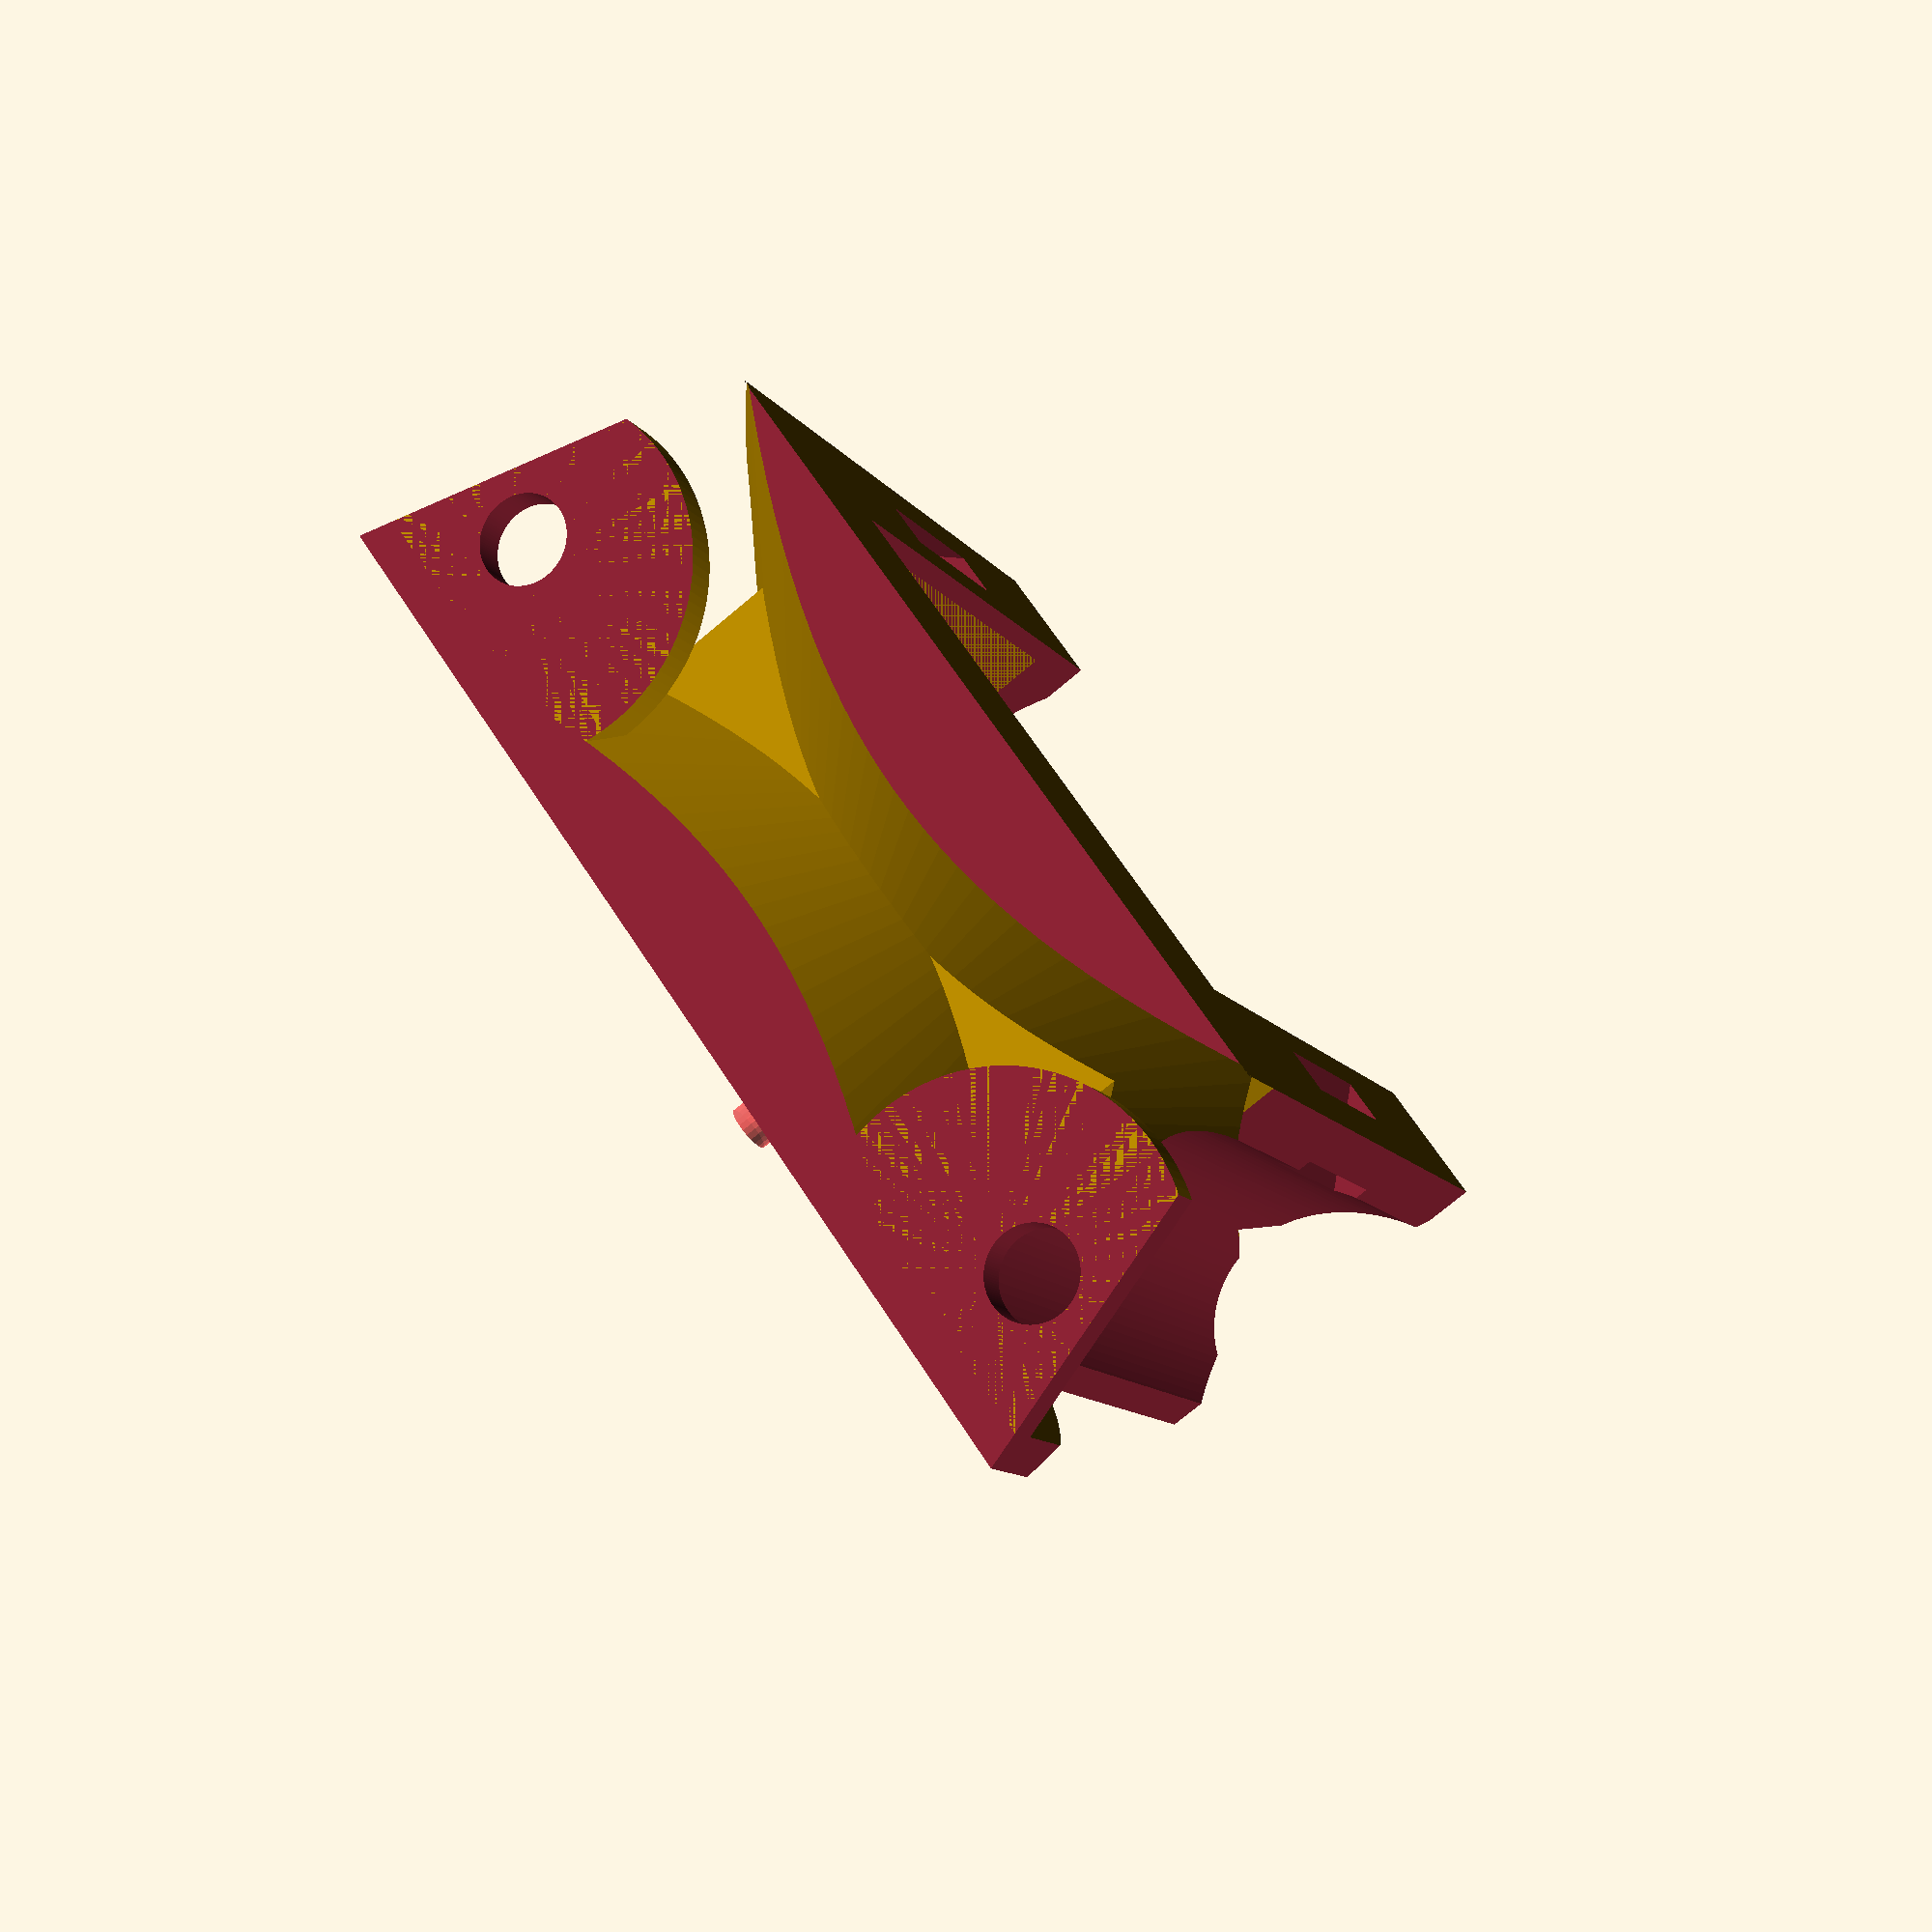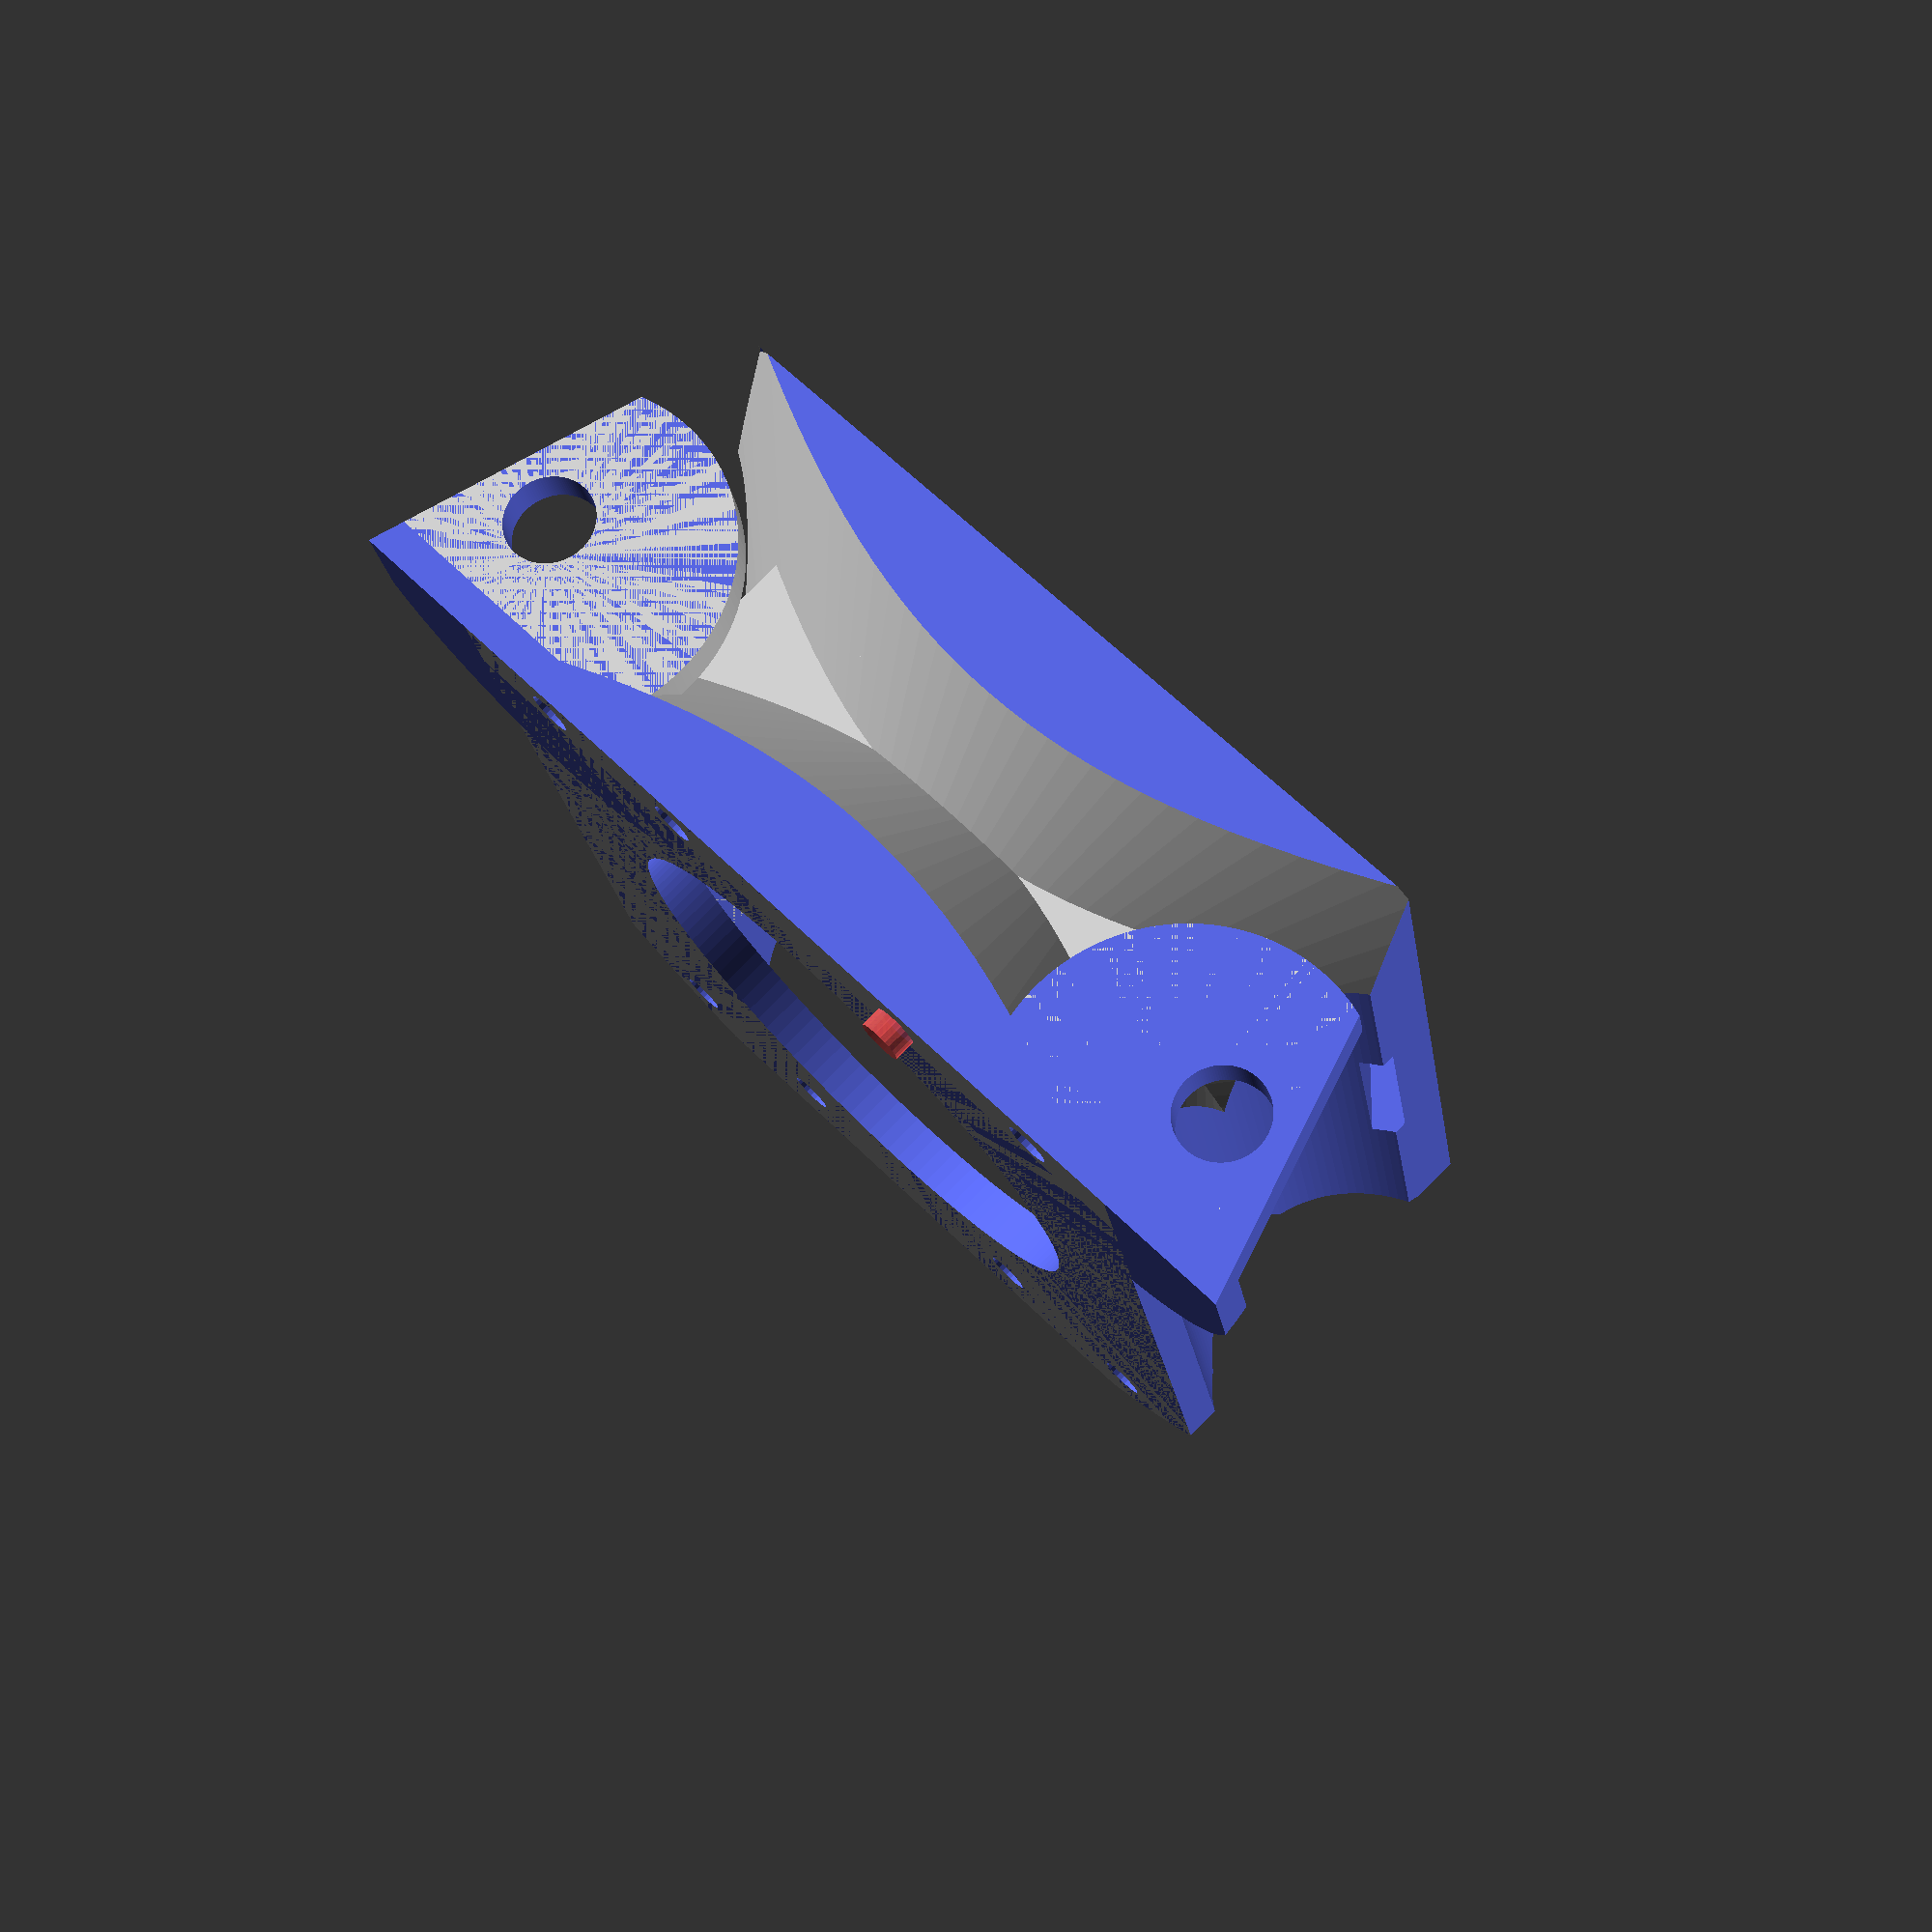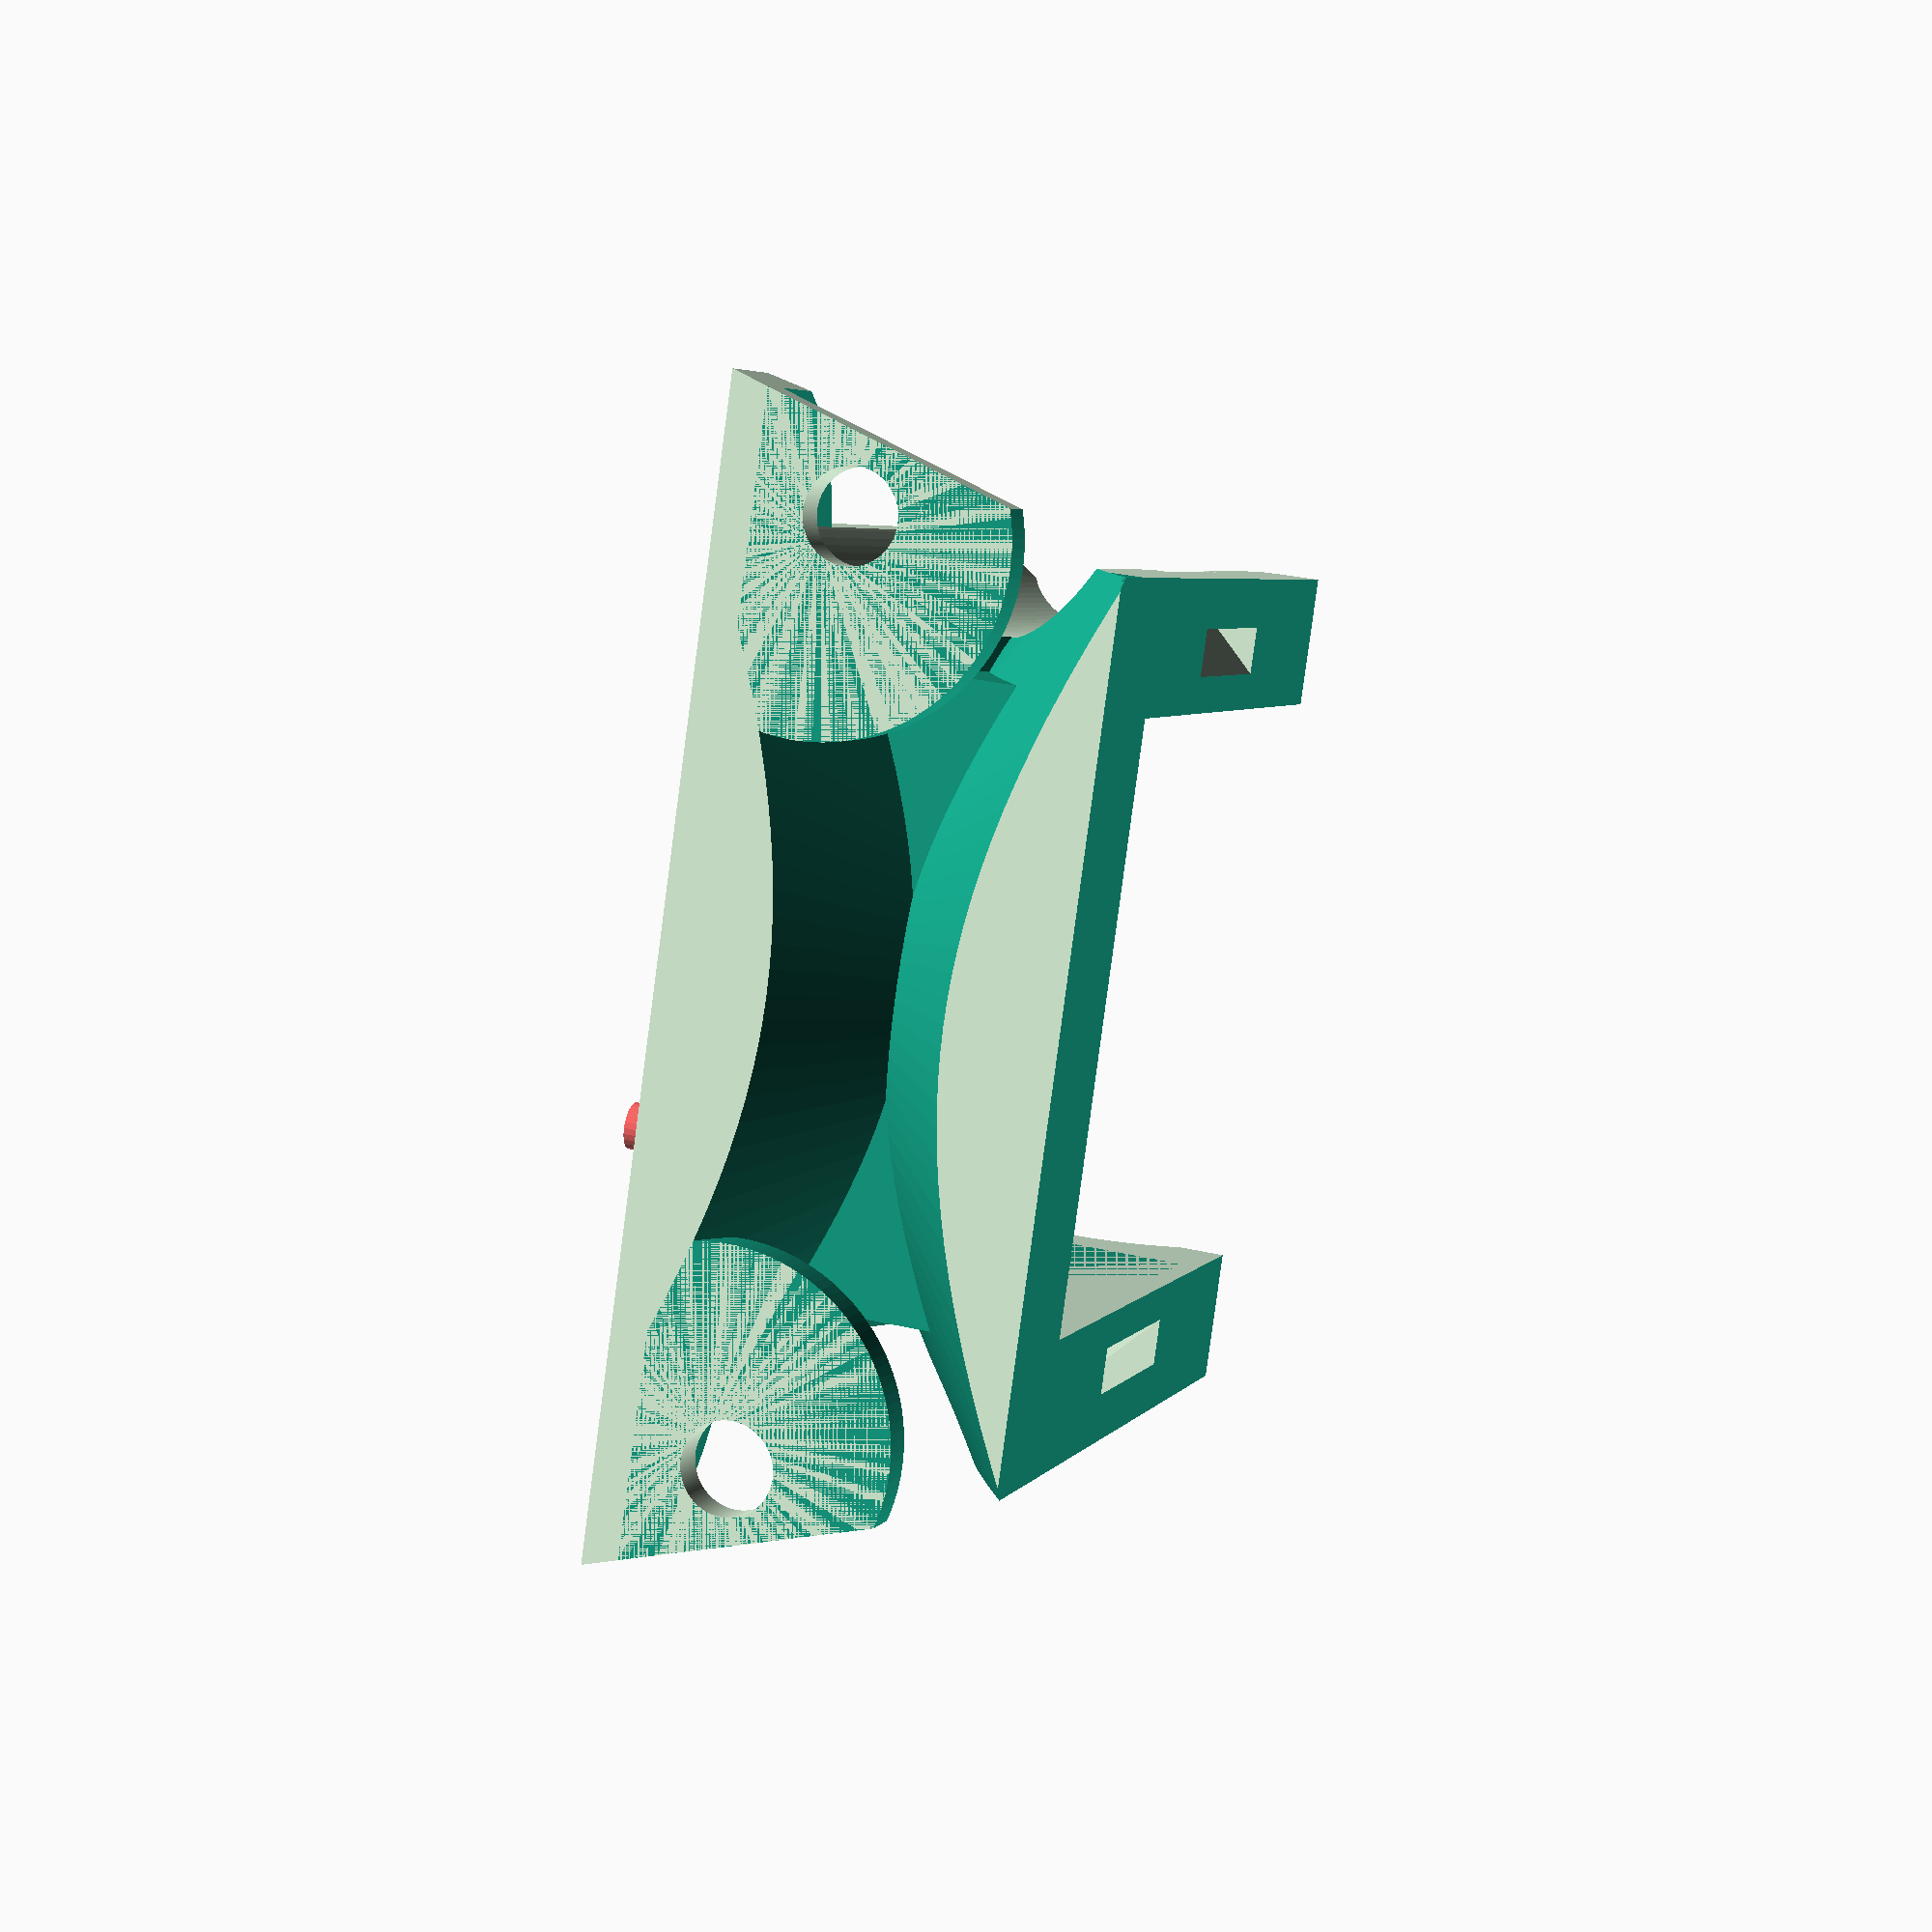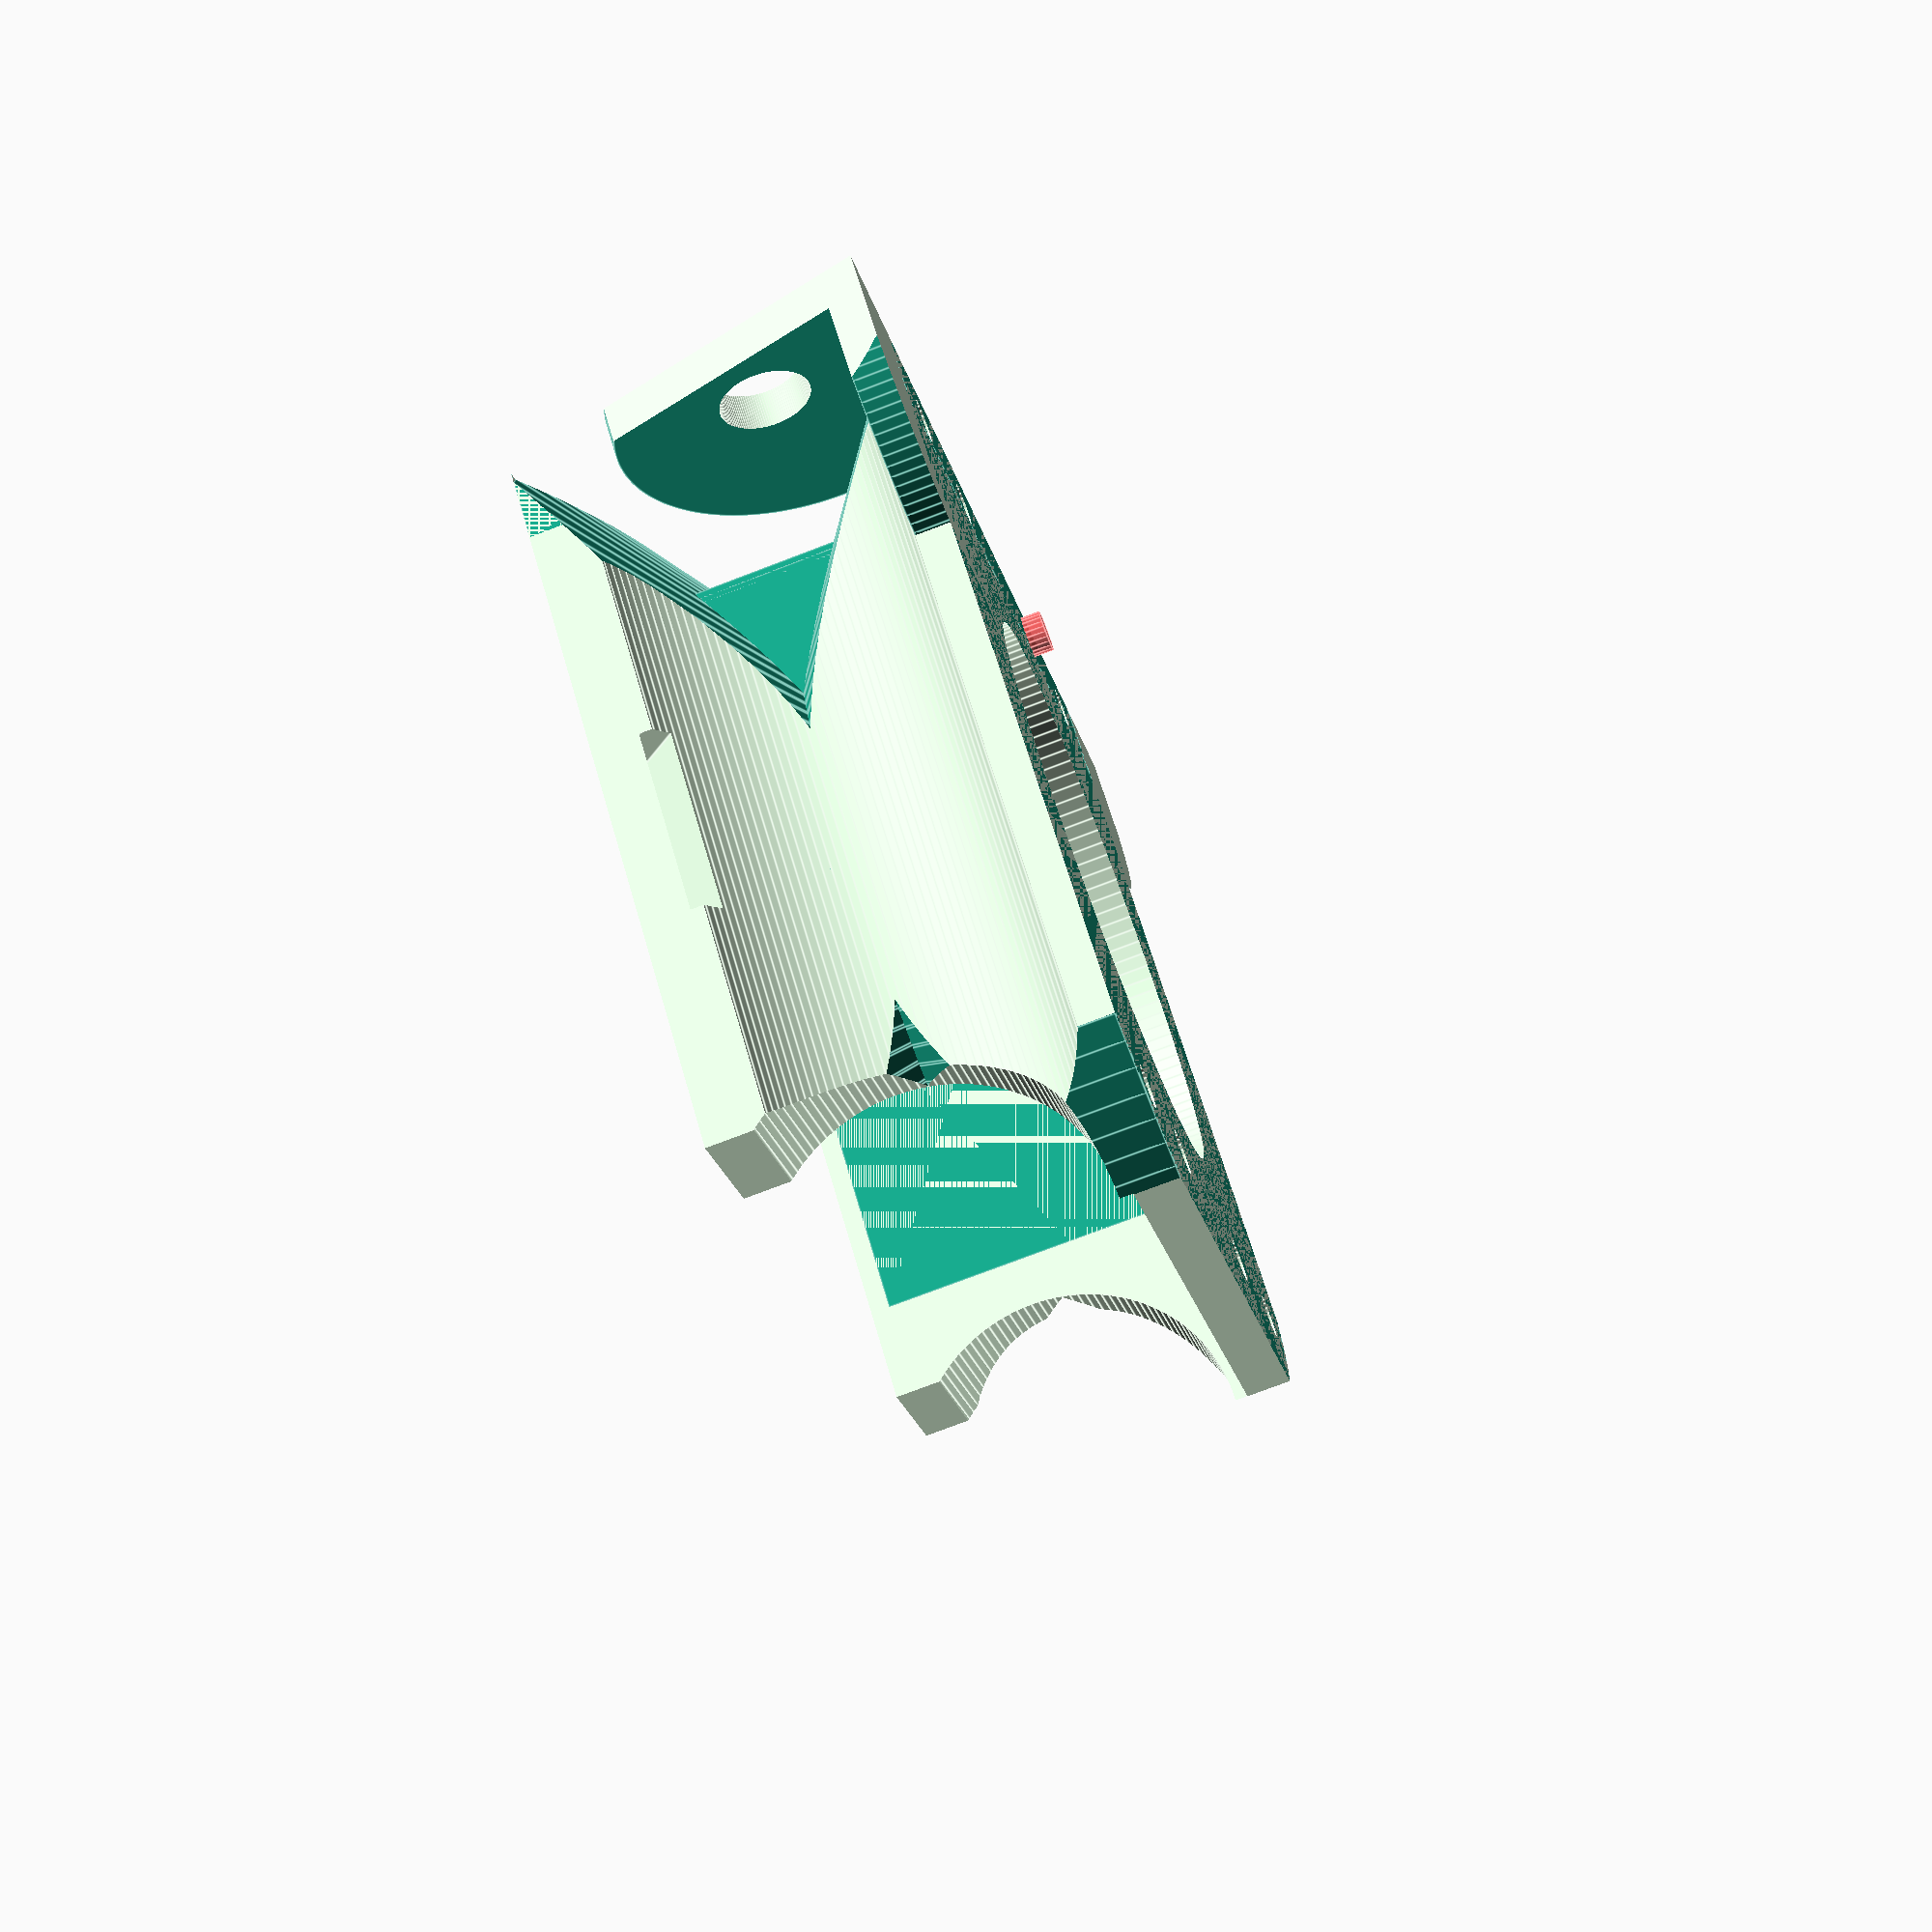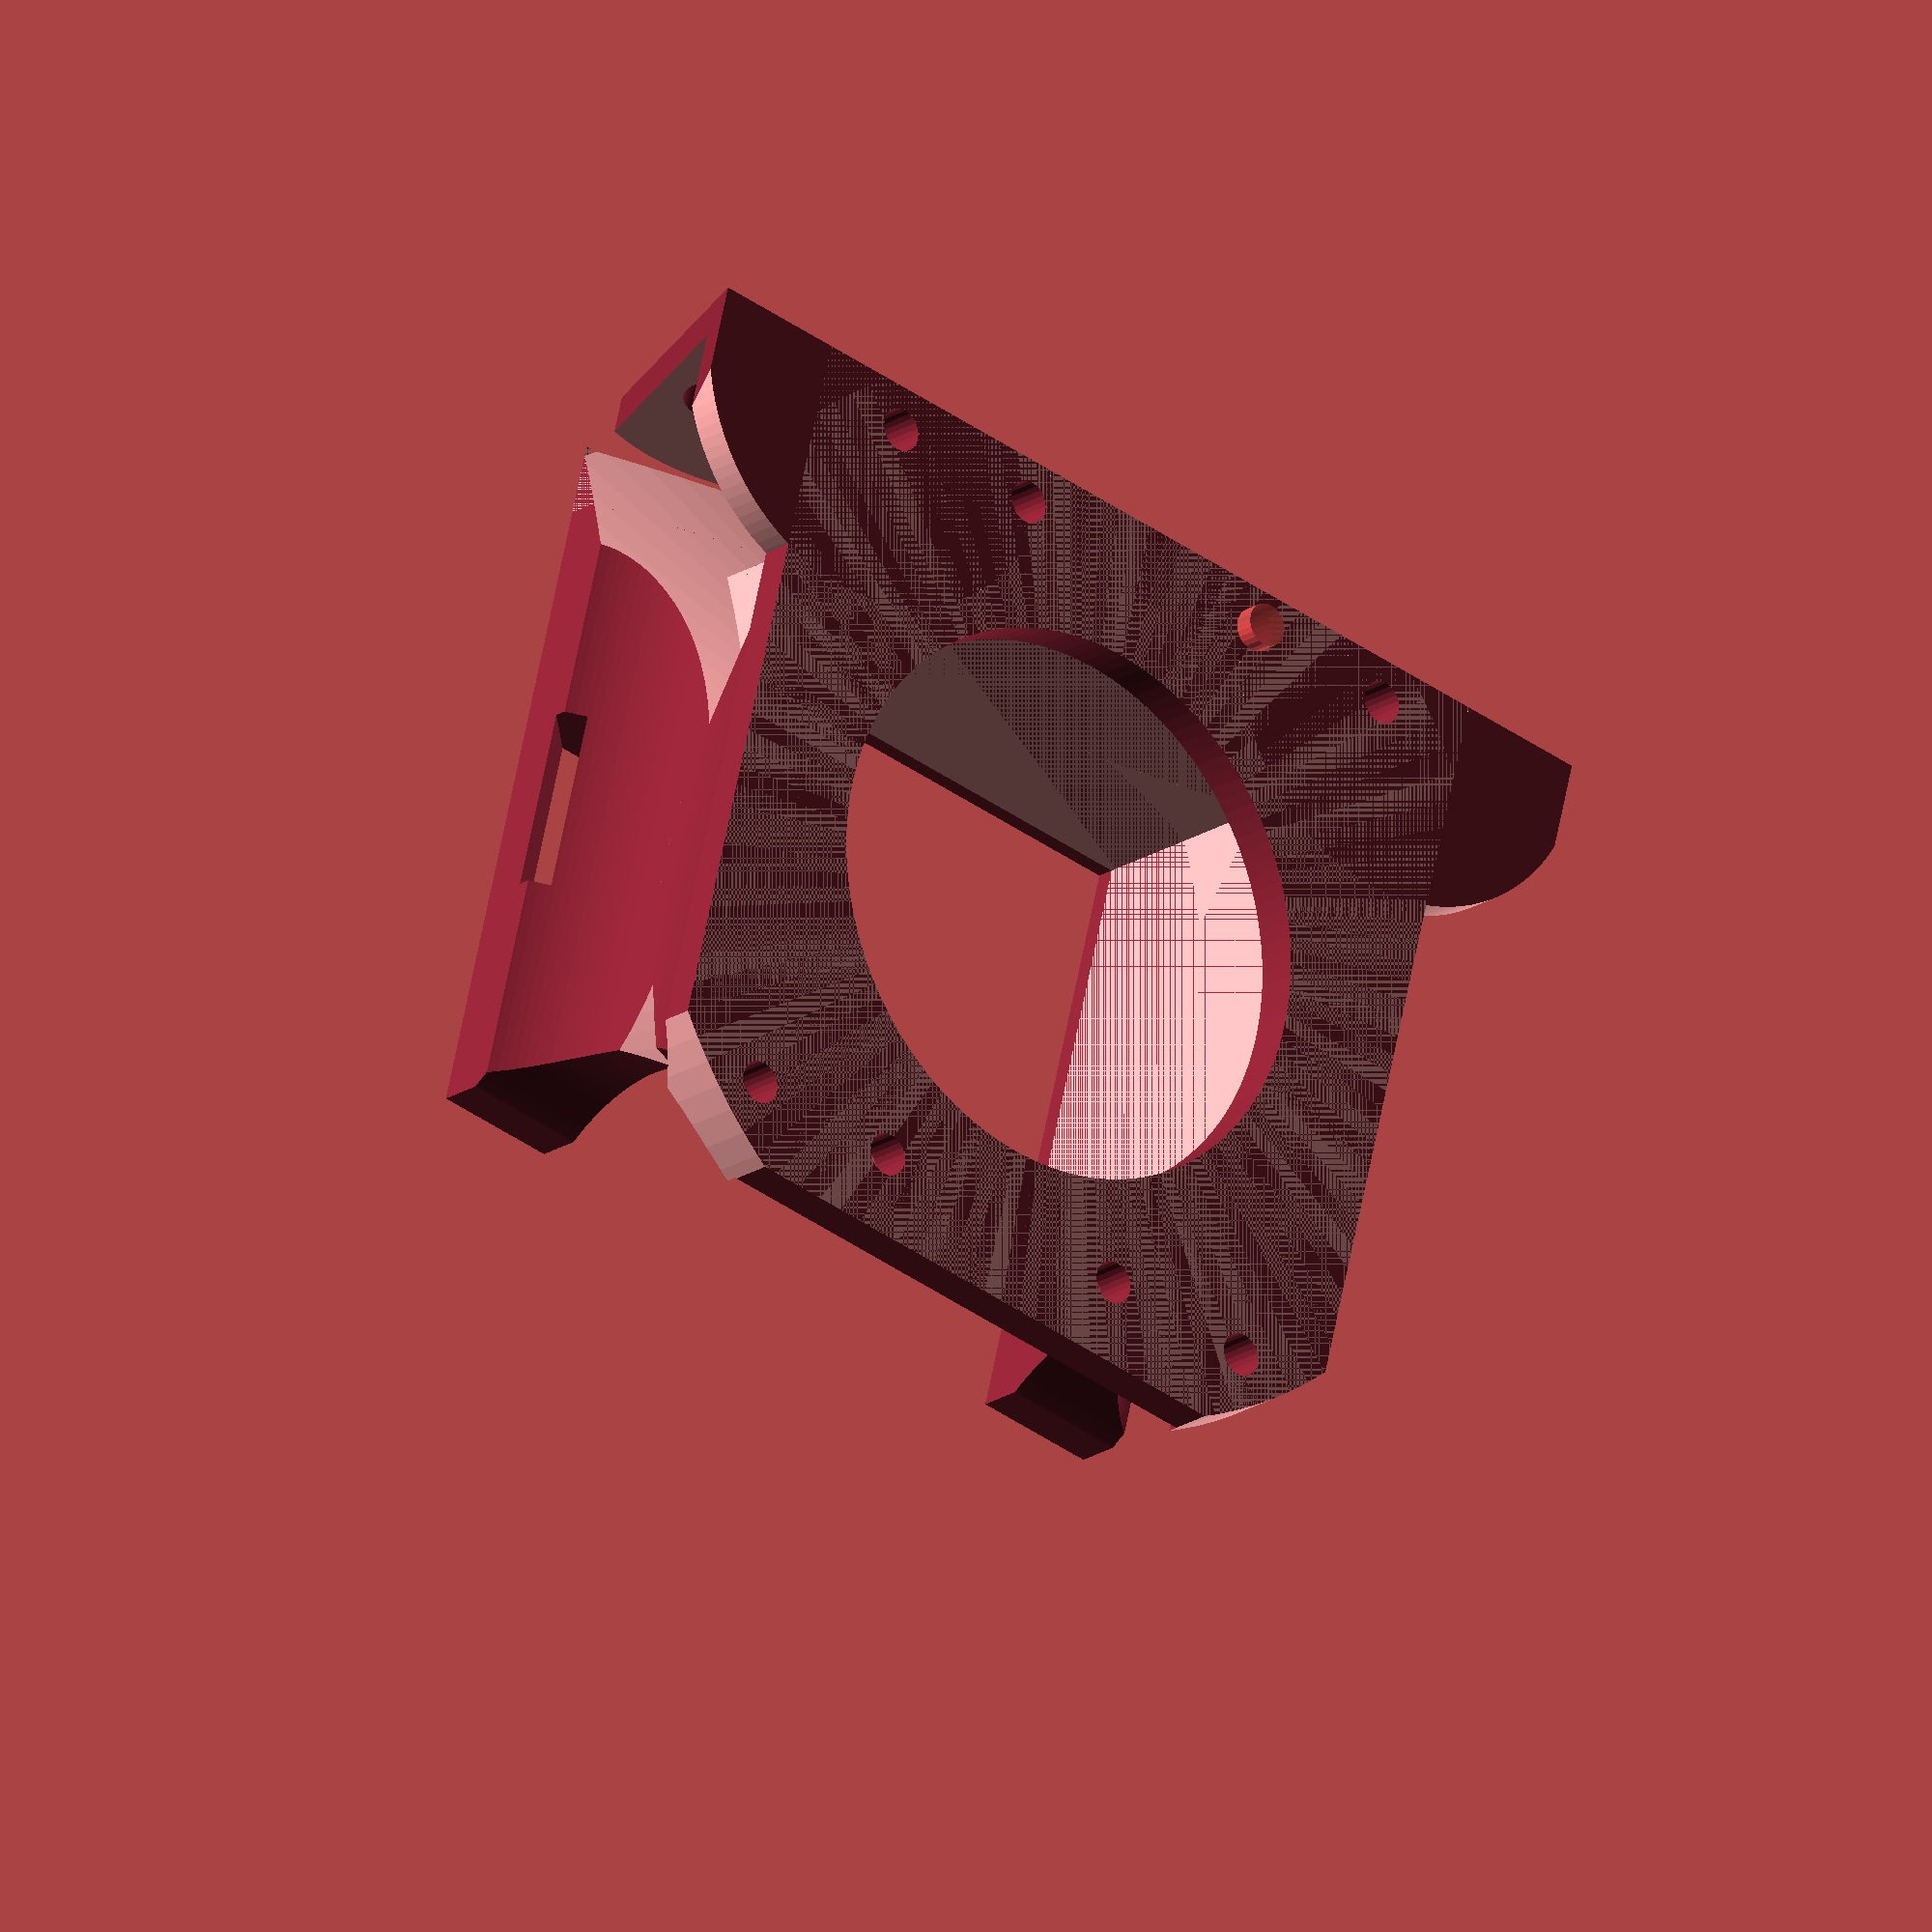
<openscad>
difference(){
union() {
//translate([0,0,0])cube([65,58,35], center=true);
translate([0,0,2]) rotate([0,0,0])   cylinder(h=30, r1=42, r2=42, center=true,$fn=128);
translate([30,0,2])cube([7,65,30], center=true);

}

difference() {
translate([-2,0,2]) rotate([0,0,0])   cylinder(h=30, r1=47.5, r2=47.5, center=true,$fn=128);
translate([-5,0,2]) rotate([0,0,0])   cylinder(h=30, r1=8, r2=49, center=true,$fn=128);
translate([-5,0,2]) rotate([0,0,0])   cylinder(h=30, r1=49, r2=8, center=true,$fn=128);
}

    //Space for wall wart
    translate([-9,0,4])cube([61,45,27], center=true);
    
    //Pi Zero holes  
    #translate([29,11.5,-12])rotate([0,0,0])   cylinder(h=5.2, r1=1.7, r2=1.7, center=true,$fn=24);
    translate([-29,11.5,-12])rotate([0,0,0])   cylinder(h=5.2, r1=1.7, r2=1.7, center=true,$fn=24);
    translate([29,-11.5,-12])rotate([0,0,0])   cylinder(h=5.2, r1=1.7, r2=1.7, center=true,$fn=24);
    translate([-29,-11.5,-12])rotate([0,0,0])   cylinder(h=5.2, r1=1.7, r2=1.7, center=true,$fn=24);
    
    //Pi 3B/4/5 holes  
    translate([29,24.5,-12])rotate([0,0,0])   cylinder(h=5.2, r1=1.7, r2=1.7, center=true,$fn=24);
    translate([-29,24.5,-12])rotate([0,0,0])   cylinder(h=5.2, r1=1.7, r2=1.7, center=true,$fn=24);
    translate([29,-24.5,-12])rotate([0,0,0])   cylinder(h=5.2, r1=1.7, r2=1.7, center=true,$fn=24);
    translate([-29,-24.5,-12])rotate([0,0,0])   cylinder(h=5.2, r1=1.7, r2=1.7, center=true,$fn=24);
    
    // Power Supply air flow
    translate([-1,0,0]) rotate([0,0,0])   cylinder(h=68, r1=22, r2=22, center=true,$fn=128);
    //translate([0,0,3]) rotate([0,90,0])   cylinder(h=80, r1=13, r2=13, center=true,$fn=128);
    

    //Slots for velcro ties
    translate([0,-24,20]) rotate([0,45,-90]) cube([30,15,2.5], center=true);
    translate([0,24,20]) rotate([0,45,90]) cube([30,15,2.5], center=true);
    
    //Reduce size
    translate([0,46,0])cube([70,27,60], center=true);
    translate([0,-46,0])cube([70,27,60], center=true);
    translate([45,0,0])cube([25,90,60], center=true);
    translate([-48,0,0])cube([25,70,60], center=true);
    translate([-38,0,20])cube([25,70,40], center=true);
    
    //Space for cable
    translate([-6,-39,1]) rotate([0,90,0])   cylinder(h=64, r1=13, r2=13,center=true,$fn=128);
    translate([-6,39,1]) rotate([0,90,0])   cylinder(h=64, r1=13, r2=13, center=true,$fn=128);
    translate([-35,0,4.5]) rotate([90,0,0])   cylinder(h=70, r1=13, r2=13, center=true,$fn=128);

}

translate([22,0,3])cube([1,47,25], center=true);
translate([2,23,3])cube([40,1,25], center=true);
translate([2,-23,3])cube([40,1,25], center=true);

// Remove the following if not mounting SMA

difference(){
union(){
//Fill gaps
translate([31,-32,-5]) rotate([0,90,0])   cylinder(h=3, r1=14, r2=14,center=true,$fn=128);
translate([31,32,-5]) rotate([0,90,0])   cylinder(h=3, r1=14, r2=14,center=true,$fn=128);
    
translate([31,-27,-12]) rotate([0,0,0])   cylinder(h=3.5, r1=17, r2=17,center=true,$fn=128);
translate([31,27,-12]) rotate([0,0,0])   cylinder(h=3.5, r1=17, r2=17,center=true,$fn=128);
}

//SMA Connectors
translate([-6,-34,-3]) rotate([0,90,0])   cylinder(h=80, r1=3.5, r2=3.5,center=true,$fn=128);
translate([-6,34,-3]) rotate([0,90,0])   cylinder(h=80, r1=3.5, r2=3.5, center=true,$fn=128);

//Bottom
translate([0,0,-28])cube([100,100,30], center=true);

//edges
translate([0,-43,0])rotate([72,0,0]) cube([100,100,8], center=true);
translate([0,43,0])rotate([-72,0,0]) cube([100,100,8], center=true);

translate([45,0,0])cube([25,90,60], center=true);

    //Pi Zero holes  
    #translate([29,11.5,-12])rotate([0,0,0])   cylinder(h=5.2, r1=1.7, r2=1.7, center=true,$fn=24);
    translate([-29,11.5,-12])rotate([0,0,0])   cylinder(h=5.2, r1=1.7, r2=1.7, center=true,$fn=24);
    translate([29,-11.5,-12])rotate([0,0,0])   cylinder(h=5.2, r1=1.7, r2=1.7, center=true,$fn=24);
    translate([-29,-11.5,-12])rotate([0,0,0])   cylinder(h=5.2, r1=1.7, r2=1.7, center=true,$fn=24);
    
    //Pi 3B/4/5 holes  
    translate([29,24.5,-12])rotate([0,0,0])   cylinder(h=5.2, r1=1.7, r2=1.7, center=true,$fn=24);
    translate([-29,24.5,-12])rotate([0,0,0])   cylinder(h=5.2, r1=1.7, r2=1.7, center=true,$fn=24);
    translate([29,-24.5,-12])rotate([0,0,0])   cylinder(h=5.2, r1=1.7, r2=1.7, center=true,$fn=24);
    translate([-29,-24.5,-12])rotate([0,0,0])   cylinder(h=5.2, r1=1.7, r2=1.7, center=true,$fn=24);

}
</openscad>
<views>
elev=254.7 azim=302.8 roll=230.0 proj=p view=wireframe
elev=282.9 azim=281.5 roll=224.4 proj=p view=wireframe
elev=150.6 azim=23.8 roll=250.9 proj=p view=wireframe
elev=255.8 azim=140.1 roll=69.1 proj=p view=edges
elev=19.3 azim=256.1 roll=141.1 proj=o view=wireframe
</views>
